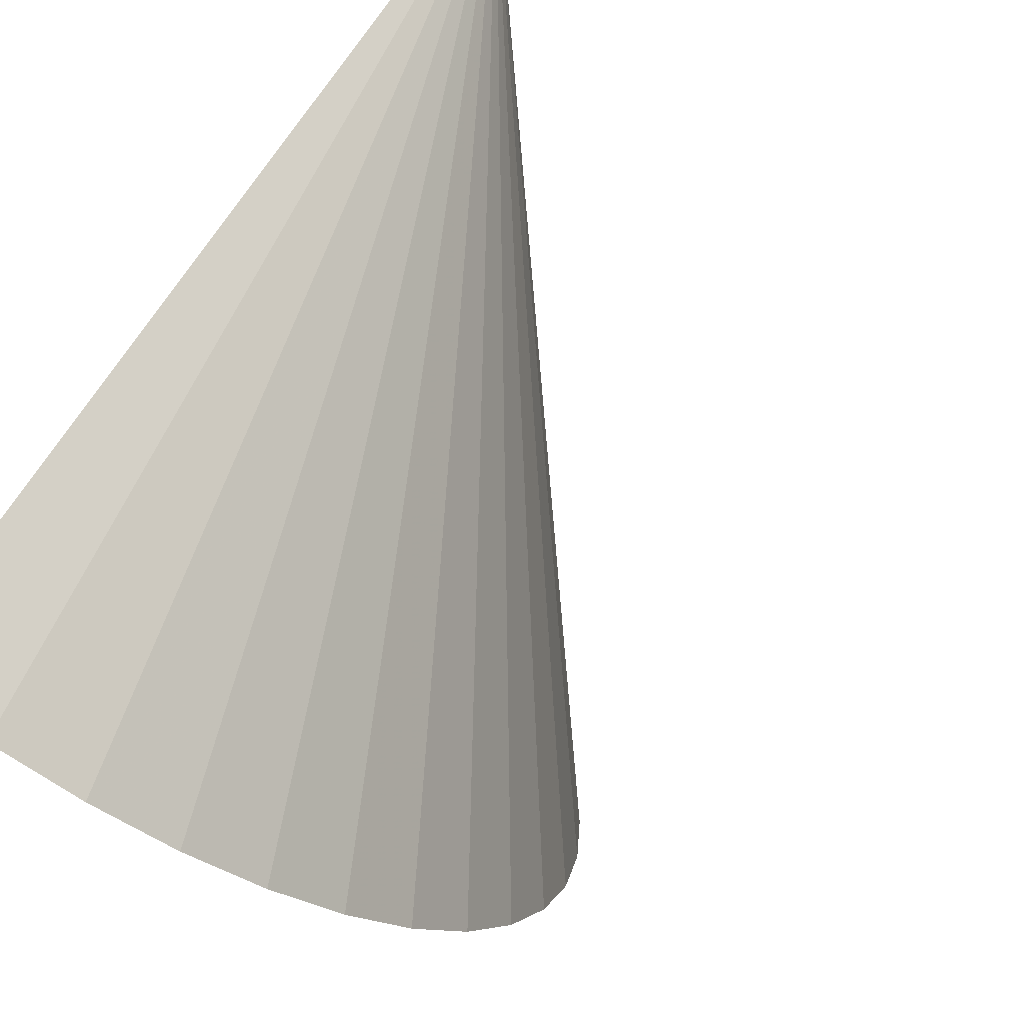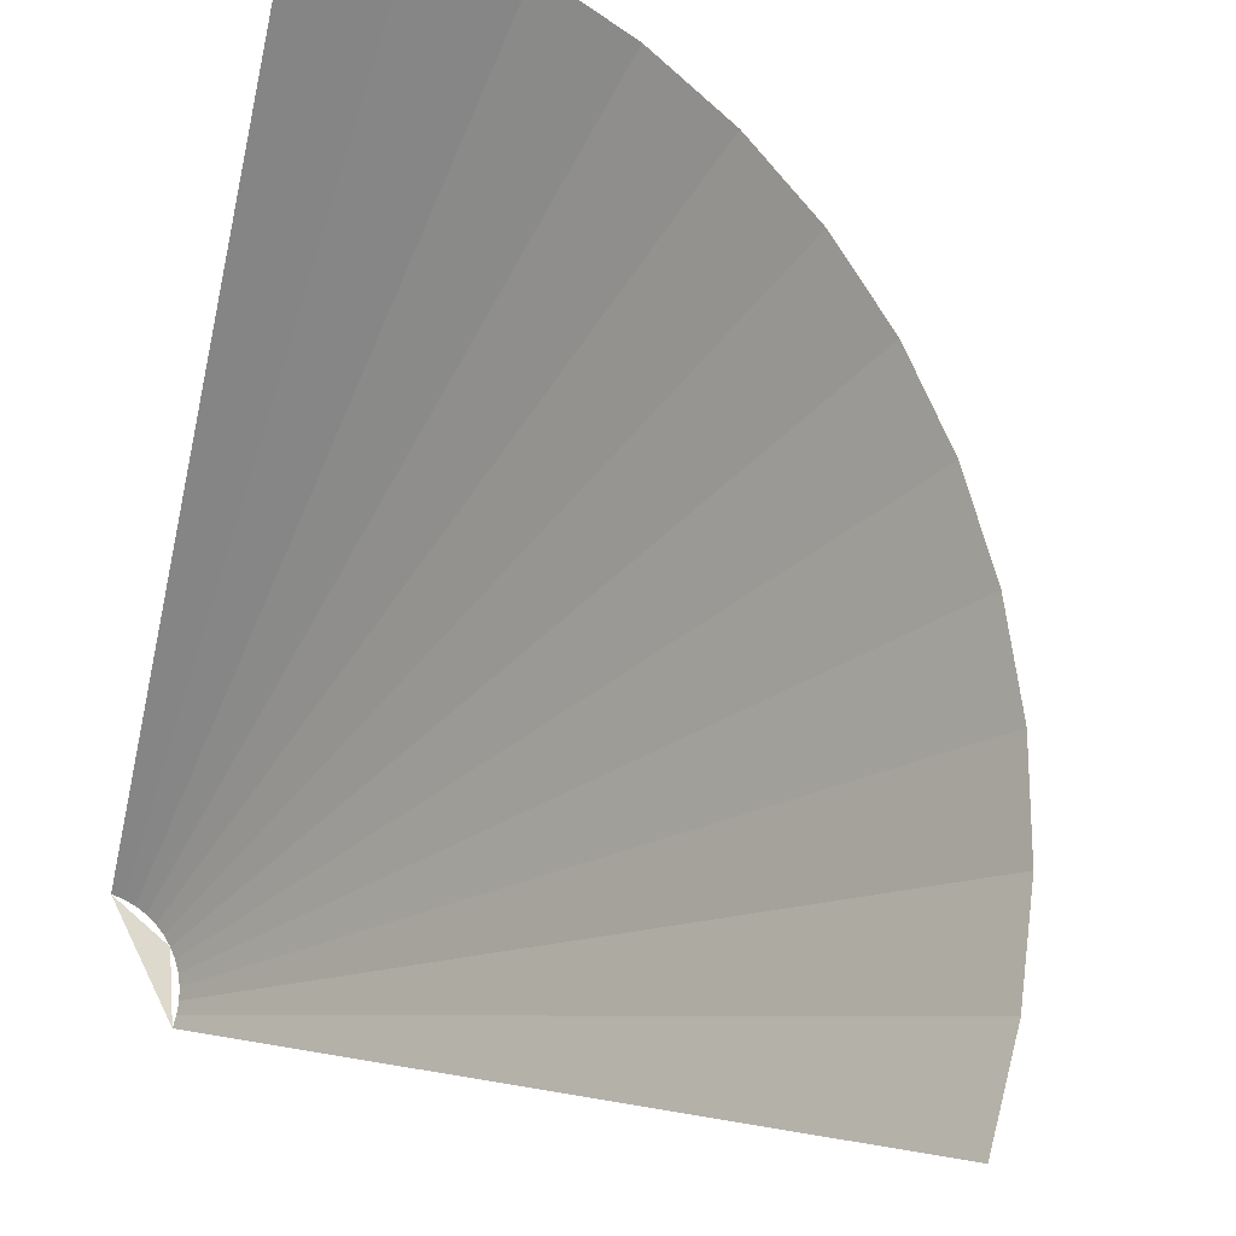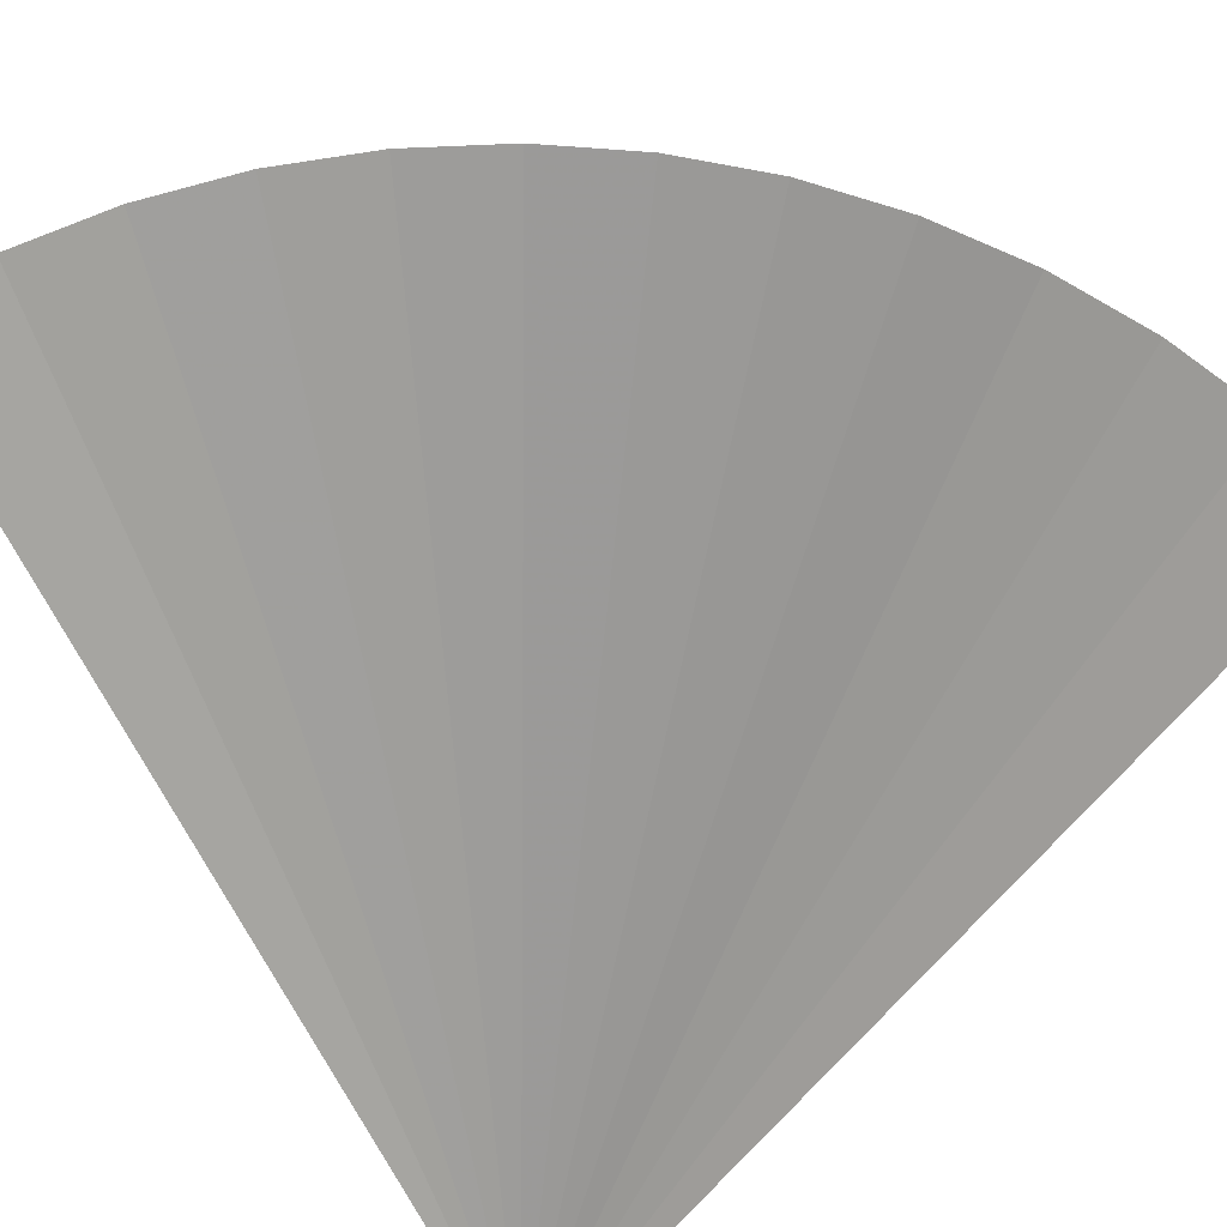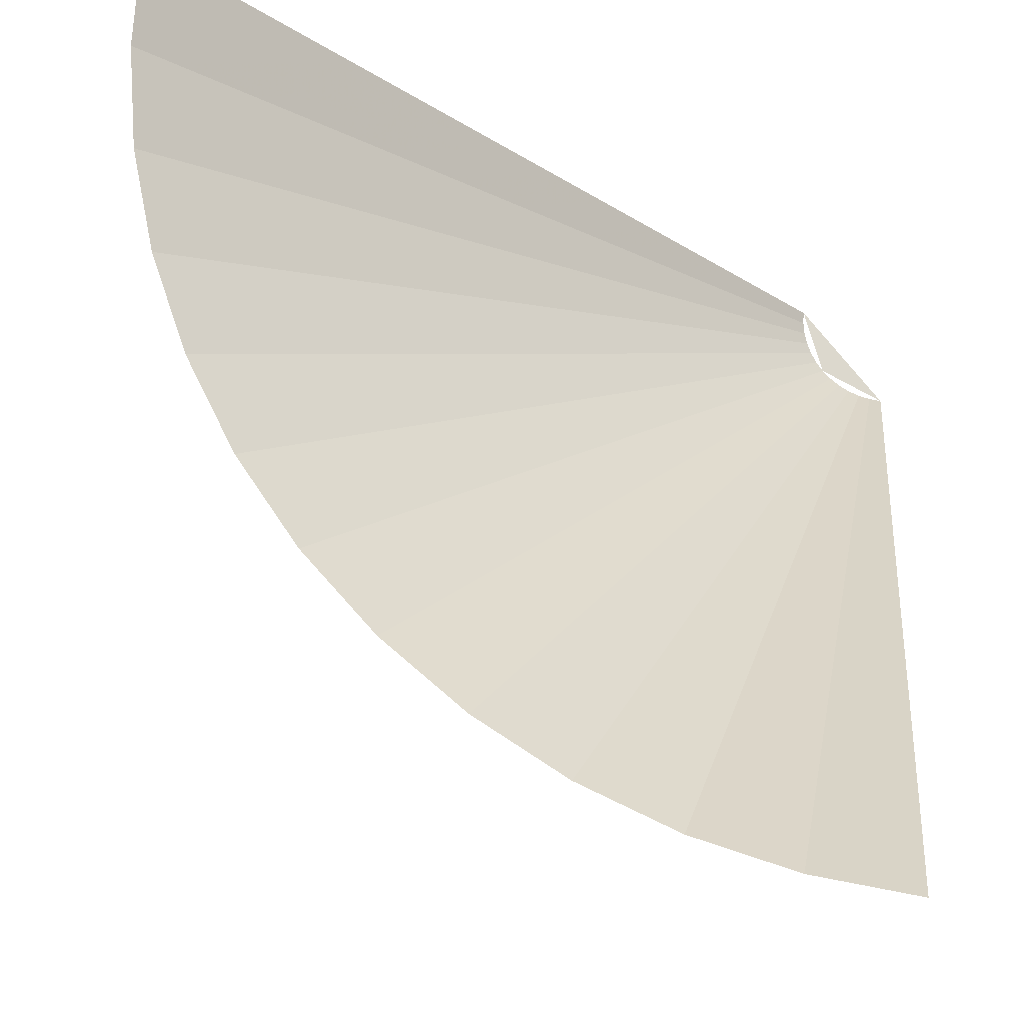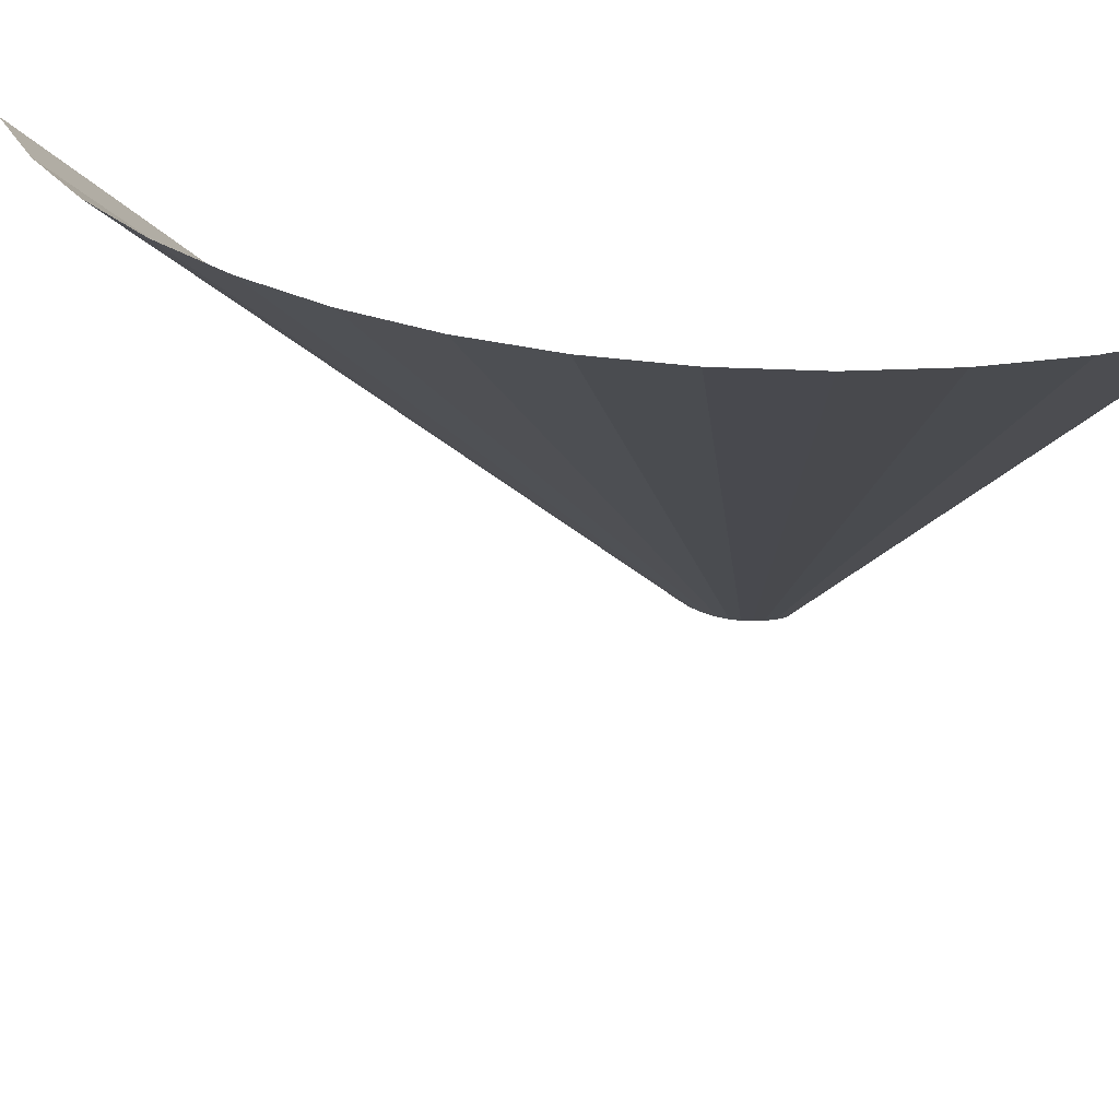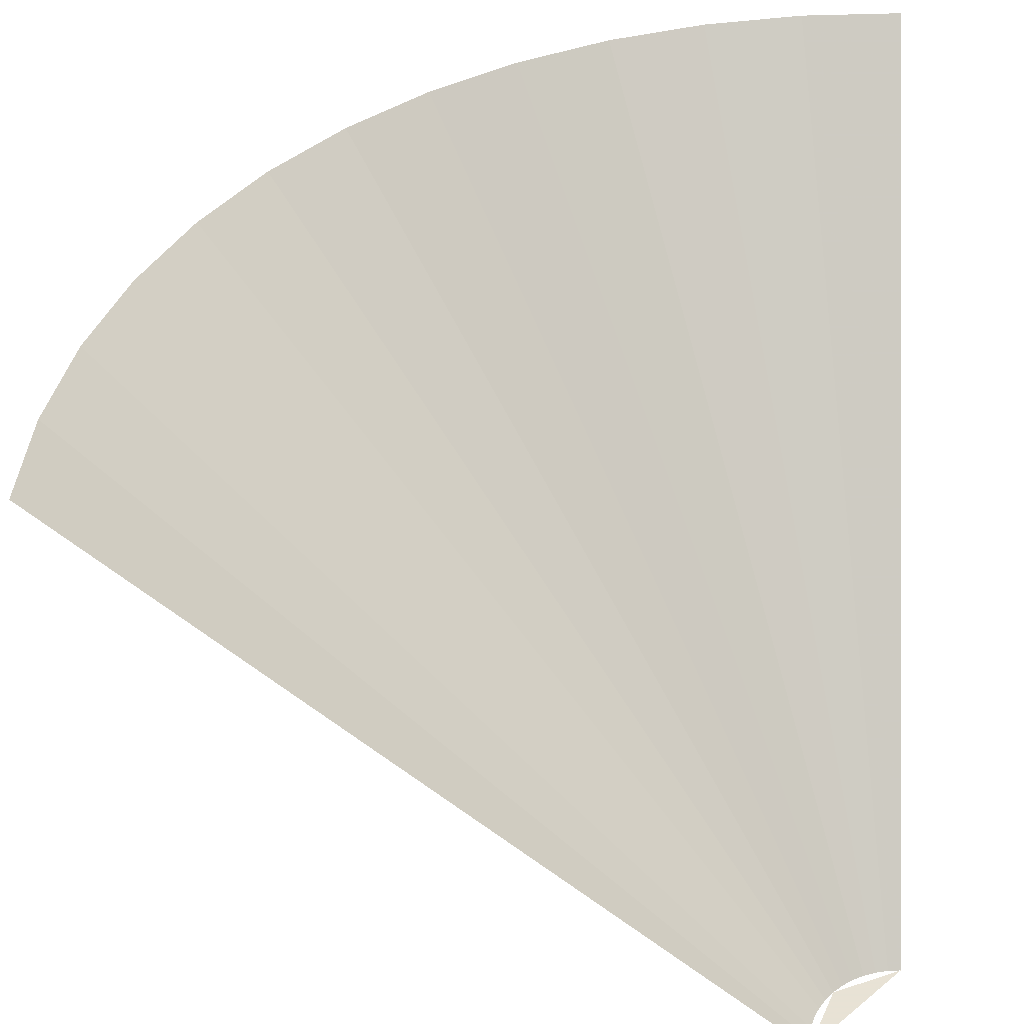
<metadata>
{"format":"obj","ext":"obj","renderer":"f3d","projection":"perspective","resolution":1024,"background":"white","views":[{"elev":-71.7,"azim":-40.0,"up":"+Z"},{"elev":71.9,"azim":18.5,"up":"+Y"},{"elev":65.0,"azim":-36.5,"up":"+Y"},{"elev":72.5,"azim":-172.8,"up":"+Y"},{"elev":32.4,"azim":157.7,"up":"+Y"},{"elev":40.6,"azim":-89.0,"up":"+Y"}]}
</metadata>
<code>
v 0.5 0 0
v 0.4957 0 -0.06525
v 0.9914 0.5 -0.1305
v 1 0.5 0
v 0.4957 0 -0.06525
v 0.4829 0 -0.1294
v 0.9659 0.5 -0.2588
v 0.9914 0.5 -0.1305
v 0.4829 0 -0.1294
v 0.462 0 -0.1913
v 0.9239 0.5 -0.3827
v 0.9659 0.5 -0.2588
v 0.462 0 -0.1913
v 0.433 0 -0.25
v 0.866 0.5 -0.5
v 0.9239 0.5 -0.3827
v 0.433 0 -0.25
v 0.3967 0 -0.3044
v 0.7934 0.5 -0.6088
v 0.866 0.5 -0.5
v 0.3967 0 -0.3044
v 0.3535 0 -0.3535
v 0.7071 0.5 -0.7071
v 0.7934 0.5 -0.6088
v 0.3535 0 -0.3535
v 0.3044 0 -0.3967
v 0.6088 0.5 -0.7934
v 0.7071 0.5 -0.7071
v 0.3044 0 -0.3967
v 0.25 0 -0.433
v 0.5 0.5 -0.866
v 0.6088 0.5 -0.7934
v 0.25 0 -0.433
v 0.1913 0 -0.462
v 0.3827 0.5 -0.9239
v 0.5 0.5 -0.866
v 0.1913 0 -0.462
v 0.1294 0 -0.4829
v 0.2588 0.5 -0.9659
v 0.3827 0.5 -0.9239
v 0.1294 0 -0.4829
v 0.06525 0 -0.4957
v 0.1305 0.5 -0.9914
v 0.2588 0.5 -0.9659
v 0.06525 0 -0.4957
v 0 0 -0.5
v 0 0.5 -1
v 0.1305 0.5 -0.9914
v 1 0.5 0
v 0.9914 0.5 -0.1305
v 1.983 1.5 -0.261
v 2 1.5 0
v 0.9914 0.5 -0.1305
v 0.9659 0.5 -0.2588
v 1.932 1.5 -0.5176
v 1.983 1.5 -0.261
v 0.9659 0.5 -0.2588
v 0.9239 0.5 -0.3827
v 1.848 1.5 -0.7654
v 1.932 1.5 -0.5176
v 0.9239 0.5 -0.3827
v 0.866 0.5 -0.5
v 1.732 1.5 -1
v 1.848 1.5 -0.7654
v 0.866 0.5 -0.5
v 0.7934 0.5 -0.6088
v 1.587 1.5 -1.218
v 1.732 1.5 -1
v 0.7934 0.5 -0.6088
v 0.7071 0.5 -0.7071
v 1.414 1.5 -1.414
v 1.587 1.5 -1.218
v 0.7071 0.5 -0.7071
v 0.6088 0.5 -0.7934
v 1.218 1.5 -1.587
v 1.414 1.5 -1.414
v 0.6088 0.5 -0.7934
v 0.5 0.5 -0.866
v 1 1.5 -1.732
v 1.218 1.5 -1.587
v 0.5 0.5 -0.866
v 0.3827 0.5 -0.9239
v 0.7654 1.5 -1.848
v 1 1.5 -1.732
v 0.3827 0.5 -0.9239
v 0.2588 0.5 -0.9659
v 0.5176 1.5 -1.932
v 0.7654 1.5 -1.848
v 0.2588 0.5 -0.9659
v 0.1305 0.5 -0.9914
v 0.261 1.5 -1.983
v 0.5176 1.5 -1.932
v 0.1305 0.5 -0.9914
v 0 0.5 -1
v 0 1.5 -2
v 0.261 1.5 -1.983
v 2 1.5 0
v 1.983 1.5 -0.261
v 3.966 3.5 -0.522
v 4 3.5 0
v 1.983 1.5 -0.261
v 1.932 1.5 -0.5176
v 3.864 3.5 -1.035
v 3.966 3.5 -0.522
v 1.932 1.5 -0.5176
v 1.848 1.5 -0.7654
v 3.696 3.5 -1.531
v 3.864 3.5 -1.035
v 1.848 1.5 -0.7654
v 1.732 1.5 -1
v 3.464 3.5 -2
v 3.696 3.5 -1.531
v 1.732 1.5 -1
v 1.587 1.5 -1.218
v 3.174 3.5 -2.435
v 3.464 3.5 -2
v 1.587 1.5 -1.218
v 1.414 1.5 -1.414
v 2.828 3.5 -2.828
v 3.174 3.5 -2.435
v 1.414 1.5 -1.414
v 1.218 1.5 -1.587
v 2.435 3.5 -3.174
v 2.828 3.5 -2.828
v 1.218 1.5 -1.587
v 1 1.5 -1.732
v 2 3.5 -3.464
v 2.435 3.5 -3.174
v 1 1.5 -1.732
v 0.7654 1.5 -1.848
v 1.531 3.5 -3.696
v 2 3.5 -3.464
v 0.7654 1.5 -1.848
v 0.5176 1.5 -1.932
v 1.035 3.5 -3.864
v 1.531 3.5 -3.696
v 0.5176 1.5 -1.932
v 0.261 1.5 -1.983
v 0.522 3.5 -3.966
v 1.035 3.5 -3.864
v 0.261 1.5 -1.983
v 0 1.5 -2
v 0 3.5 -4
v 0.522 3.5 -3.966
v 0.5 0 0
v 0.3535 0 -0.3535
v 0 0 -0.5
g mesh7337456
f 1 2 3
f 3 4 1
f 5 6 7
f 7 8 5
f 9 10 11
f 11 12 9
f 13 14 15
f 15 16 13
f 17 18 19
f 19 20 17
f 21 22 23
f 23 24 21
f 25 26 27
f 27 28 25
f 29 30 31
f 31 32 29
f 33 34 35
f 35 36 33
f 37 38 39
f 39 40 37
f 41 42 43
f 43 44 41
f 45 46 47
f 47 48 45
g mesh7337458
f 49 50 51
f 51 52 49
f 53 54 55
f 55 56 53
f 57 58 59
f 59 60 57
f 61 62 63
f 63 64 61
f 65 66 67
f 67 68 65
f 69 70 71
f 71 72 69
f 73 74 75
f 75 76 73
f 77 78 79
f 79 80 77
f 81 82 83
f 83 84 81
f 85 86 87
f 87 88 85
f 89 90 91
f 91 92 89
f 93 94 95
f 95 96 93
g mesh7337460
f 97 98 99
f 99 100 97
f 101 102 103
f 103 104 101
f 105 106 107
f 107 108 105
f 109 110 111
f 111 112 109
f 113 114 115
f 115 116 113
f 117 118 119
f 119 120 117
f 121 122 123
f 123 124 121
f 125 126 127
f 127 128 125
f 129 130 131
f 131 132 129
f 133 134 135
f 135 136 133
f 137 138 139
f 139 140 137
f 141 142 143
f 143 144 141
g mesh7337464
f 145 147 146

</code>
